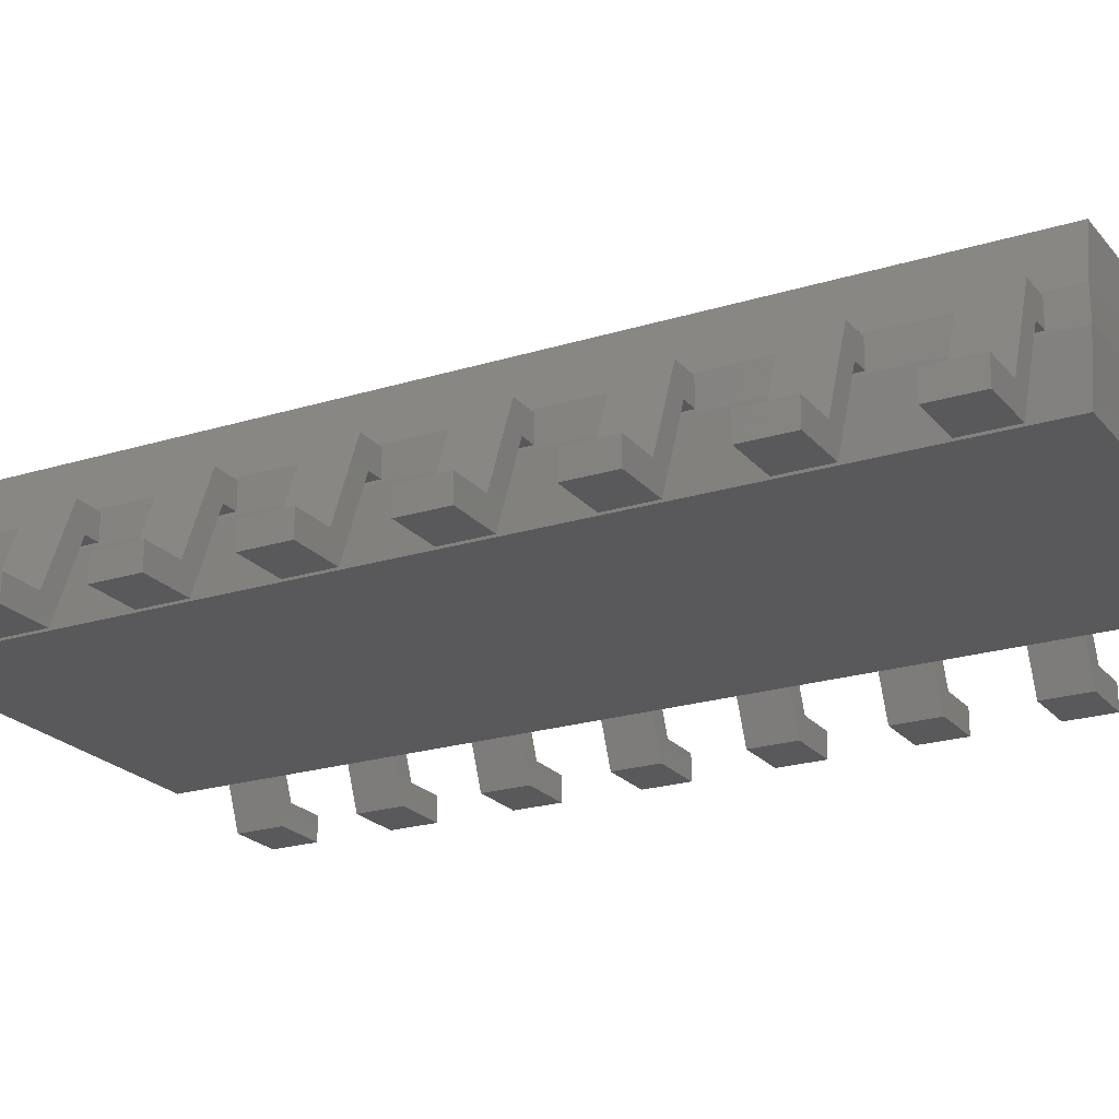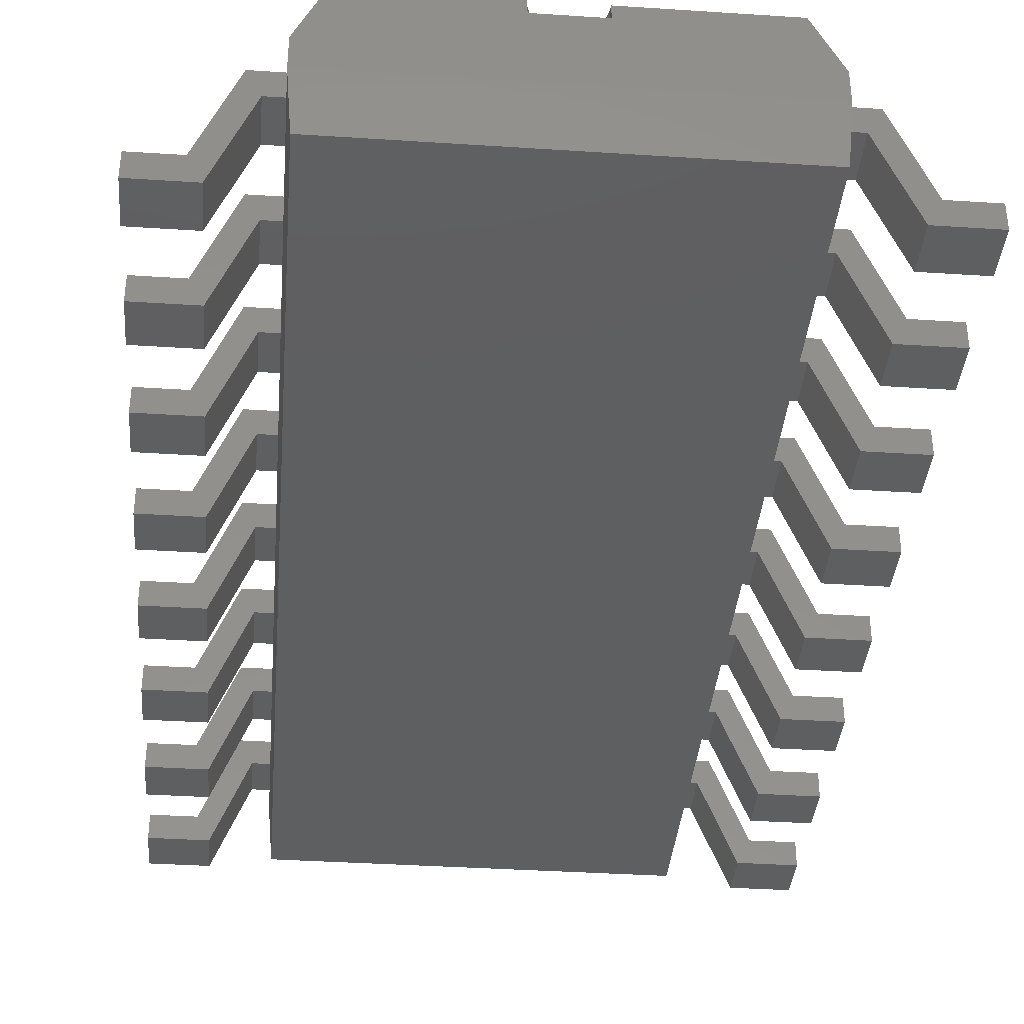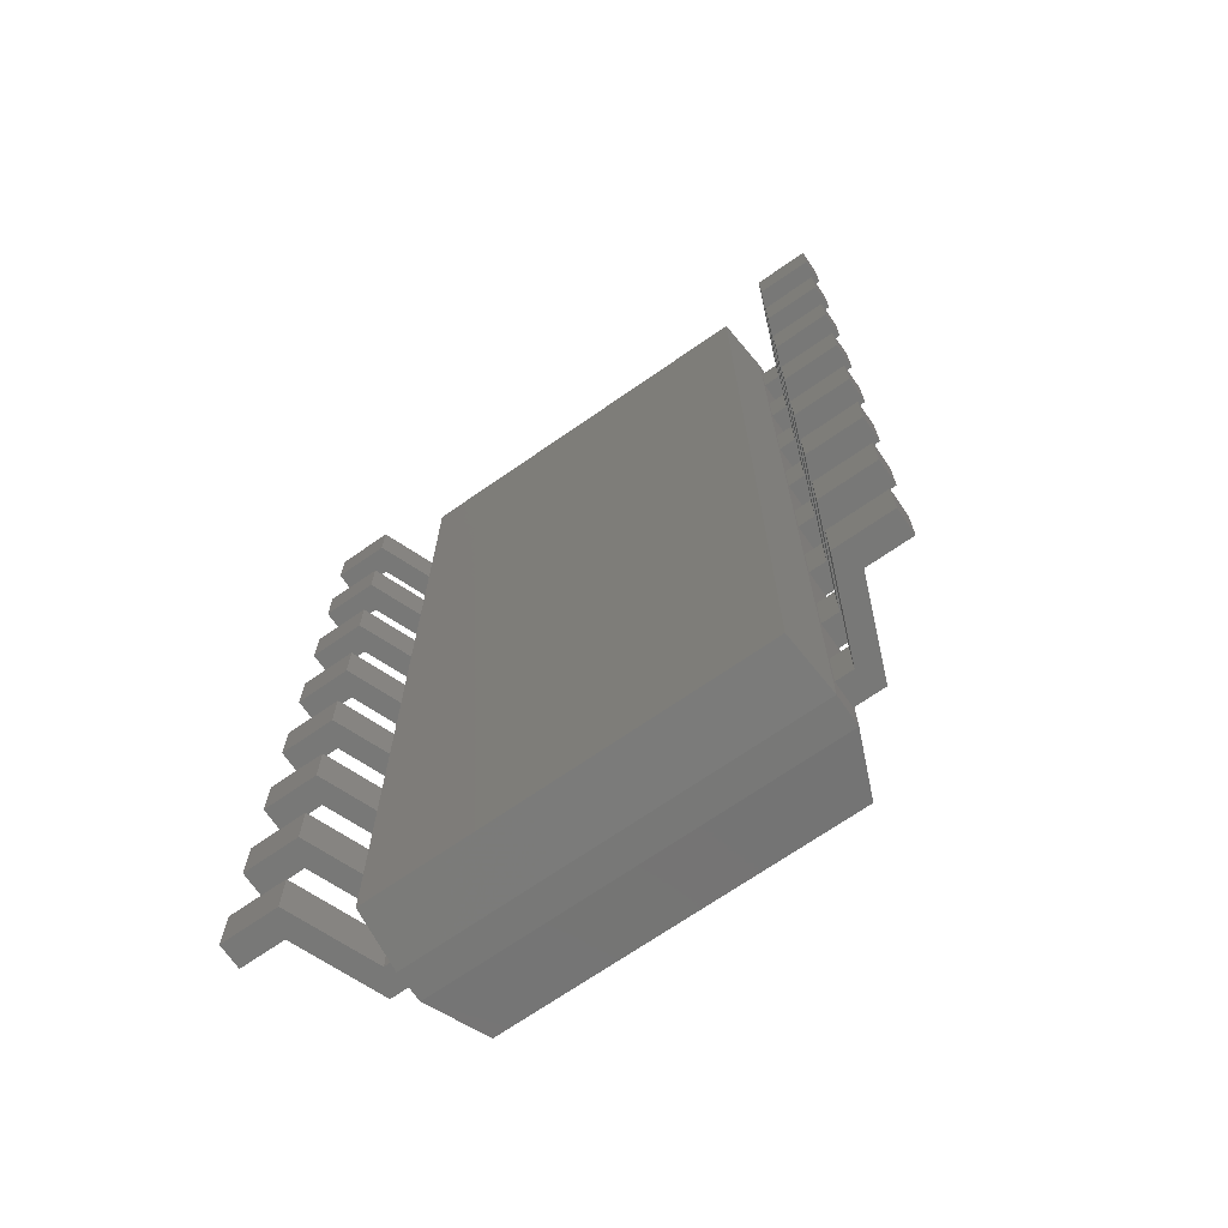
<metadata>
{"format":"stl","ext":"stl","renderer":"f3d","projection":"perspective","resolution":1024,"background":"white","views":[{"elev":-22.0,"azim":118.5,"up":"+Z"},{"elev":-37.3,"azim":175.2,"up":"+Z"},{"elev":-70.4,"azim":-145.3,"up":"+Y"}]}
</metadata>
<code>
# stl→obj: 375 verts, 677 faces
v -52.45 166.9 69
v -48.6 167.7 69
v -48.52 166.9 69
v -48.82 168.4 69
v -49.18 169.1 69
v -49.67 169.7 69
v -50.27 170.2 69
v -50.94 170.6 69
v -51.68 170.8 69
v -52.45 170.9 69
v -53.21 170.8 69
v -53.95 170.6 69
v -54.63 170.2 69
v -55.22 169.7 69
v -55.71 169.1 69
v -56.07 168.4 69
v -56.3 167.7 69
v -56.37 166.9 69
v -56.3 166.2 69
v -56.07 165.4 69
v -55.71 164.8 69
v -55.22 164.2 69
v -54.63 163.7 69
v -53.95 163.3 69
v -53.21 163.1 69
v -52.45 163 69
v -51.68 163.1 69
v -50.94 163.3 69
v -50.27 163.7 69
v -49.67 164.2 69
v -49.18 164.8 69
v -48.82 165.4 69
v -48.6 166.2 69
v -52.45 166.9 69.1
v -48.52 166.9 69.1
v -48.6 167.7 69.1
v -48.82 168.4 69.1
v -49.18 169.1 69.1
v -49.67 169.7 69.1
v -50.27 170.2 69.1
v -50.94 170.6 69.1
v -51.68 170.8 69.1
v -52.45 170.9 69.1
v -53.21 170.8 69.1
v -53.95 170.6 69.1
v -54.63 170.2 69.1
v -55.22 169.7 69.1
v -55.71 169.1 69.1
v -56.07 168.4 69.1
v -56.3 167.7 69.1
v -56.37 166.9 69.1
v -56.3 166.2 69.1
v -56.07 165.4 69.1
v -55.71 164.8 69.1
v -55.22 164.2 69.1
v -54.63 163.7 69.1
v -53.95 163.3 69.1
v -53.21 163.1 69.1
v -52.45 163 69.1
v -51.68 163.1 69.1
v -50.94 163.3 69.1
v -50.27 163.7 69.1
v -49.67 164.2 69.1
v -49.18 164.8 69.1
v -48.82 165.4 69.1
v -48.6 166.2 69.1
v 68.57 195 69
v 12 195 69
v 68.57 -195 69
v 11.77 192.6 69
v 11.09 190.4 69
v 9.978 188.3 69
v 8.485 186.5 69
v 6.667 185 69
v 4.592 183.9 69
v 2.341 183.2 69
v 7.348e-16 183 69
v -68.57 -195 69
v -2.341 183.2 69
v -4.592 183.9 69
v -6.667 185 69
v -8.485 186.5 69
v -9.978 188.3 69
v -11.09 190.4 69
v -11.77 192.6 69
v -12 195 69
v -68.57 195 69
v -76.45 -195 10
v 76.45 195 10
v 76.45 -195 10
v -76.45 195 10
v -12 195 63.1
v -12 195.5 63.1
v -11.77 192.6 63.1
v -11.09 190.4 63.1
v -9.978 188.3 63.1
v -8.485 186.5 63.1
v -6.667 185 63.1
v -4.592 183.9 63.1
v -2.341 183.2 63.1
v 7.348e-16 183 63.1
v 2.341 183.2 63.1
v 4.592 183.9 63.1
v 6.667 185 63.1
v 8.485 186.5 63.1
v 9.978 188.3 63.1
v 11.09 190.4 63.1
v 11.77 192.6 63.1
v 12 195 63.1
v 12 195.5 63.1
v 0 195.5 63.1
v 78.5 -197 45.5
v 78.5 197 45.5
v -78.5 -197 45.5
v -78.5 197 45.5
v 78.5 -197 33.5
v 78.5 197 33.5
v -78.5 -197 33.5
v -78.5 197 33.5
v -122 184.5 10
v -122 184.5 0
v -122 165.5 0
v -122 165.5 10
v -78.5 165.5 44.5
v -78.5 165.5 34.5
v -78.5 184.5 34.5
v -78.5 184.5 44.5
v -85.4 184.5 34.5
v -90.4 184.5 44.5
v -99.39 184.5 0
v -104.4 184.5 10
v -90.4 165.5 44.5
v -85.4 165.5 34.5
v -104.4 165.5 10
v -99.39 165.5 0
v -122 134.5 10
v -122 134.5 0
v -122 115.5 0
v -122 115.5 10
v -78.5 115.5 44.5
v -78.5 115.5 34.5
v -78.5 134.5 34.5
v -78.5 134.5 44.5
v -85.4 134.5 34.5
v -90.4 134.5 44.5
v -99.39 134.5 0
v -104.4 134.5 10
v -90.4 115.5 44.5
v -85.4 115.5 34.5
v -104.4 115.5 10
v -99.39 115.5 0
v -122 84.5 10
v -122 84.5 0
v -122 65.5 0
v -122 65.5 10
v -78.5 65.5 44.5
v -78.5 65.5 34.5
v -78.5 84.5 34.5
v -78.5 84.5 44.5
v -85.4 84.5 34.5
v -90.4 84.5 44.5
v -99.39 84.5 0
v -104.4 84.5 10
v -90.4 65.5 44.5
v -85.4 65.5 34.5
v -104.4 65.5 10
v -99.39 65.5 0
v -122 34.5 10
v -122 34.5 0
v -122 15.5 0
v -122 15.5 10
v -78.5 15.5 44.5
v -78.5 15.5 34.5
v -78.5 34.5 34.5
v -78.5 34.5 44.5
v -85.4 34.5 34.5
v -90.4 34.5 44.5
v -99.39 34.5 0
v -104.4 34.5 10
v -90.4 15.5 44.5
v -85.4 15.5 34.5
v -104.4 15.5 10
v -99.39 15.5 0
v -122 -15.5 10
v -122 -15.5 0
v -122 -34.5 0
v -122 -34.5 10
v -78.5 -34.5 44.5
v -78.5 -34.5 34.5
v -78.5 -15.5 34.5
v -78.5 -15.5 44.5
v -85.4 -15.5 34.5
v -90.4 -15.5 44.5
v -99.39 -15.5 0
v -104.4 -15.5 10
v -90.4 -34.5 44.5
v -85.4 -34.5 34.5
v -104.4 -34.5 10
v -99.39 -34.5 0
v -122 -65.5 10
v -122 -65.5 0
v -122 -84.5 0
v -122 -84.5 10
v -78.5 -84.5 44.5
v -78.5 -84.5 34.5
v -78.5 -65.5 34.5
v -78.5 -65.5 44.5
v -85.4 -65.5 34.5
v -90.4 -65.5 44.5
v -99.39 -65.5 0
v -104.4 -65.5 10
v -90.4 -84.5 44.5
v -85.4 -84.5 34.5
v -104.4 -84.5 10
v -99.39 -84.5 0
v -122 -115.5 10
v -122 -115.5 0
v -122 -134.5 0
v -122 -134.5 10
v -78.5 -134.5 44.5
v -78.5 -134.5 34.5
v -78.5 -115.5 34.5
v -78.5 -115.5 44.5
v -85.4 -115.5 34.5
v -90.4 -115.5 44.5
v -99.39 -115.5 0
v -104.4 -115.5 10
v -90.4 -134.5 44.5
v -85.4 -134.5 34.5
v -104.4 -134.5 10
v -99.39 -134.5 0
v -122 -165.5 10
v -122 -165.5 0
v -122 -184.5 0
v -122 -184.5 10
v -78.5 -184.5 44.5
v -78.5 -184.5 34.5
v -78.5 -165.5 34.5
v -78.5 -165.5 44.5
v -85.4 -165.5 34.5
v -90.4 -165.5 44.5
v -99.39 -165.5 0
v -104.4 -165.5 10
v -90.4 -184.5 44.5
v -85.4 -184.5 34.5
v -104.4 -184.5 10
v -99.39 -184.5 0
v 122 -184.5 10
v 122 -184.5 0
v 122 -165.5 0
v 122 -165.5 10
v 78.5 -165.5 44.5
v 78.5 -165.5 34.5
v 78.5 -184.5 34.5
v 78.5 -184.5 44.5
v 85.4 -184.5 34.5
v 90.4 -184.5 44.5
v 99.39 -184.5 0
v 104.4 -184.5 10
v 90.4 -165.5 44.5
v 85.4 -165.5 34.5
v 104.4 -165.5 10
v 99.39 -165.5 0
v 122 -134.5 10
v 122 -134.5 0
v 122 -115.5 0
v 122 -115.5 10
v 78.5 -115.5 44.5
v 78.5 -115.5 34.5
v 78.5 -134.5 34.5
v 78.5 -134.5 44.5
v 85.4 -134.5 34.5
v 90.4 -134.5 44.5
v 99.39 -134.5 0
v 104.4 -134.5 10
v 90.4 -115.5 44.5
v 85.4 -115.5 34.5
v 104.4 -115.5 10
v 99.39 -115.5 0
v 122 -84.5 10
v 122 -84.5 0
v 122 -65.5 0
v 122 -65.5 10
v 78.5 -65.5 44.5
v 78.5 -65.5 34.5
v 78.5 -84.5 34.5
v 78.5 -84.5 44.5
v 85.4 -84.5 34.5
v 90.4 -84.5 44.5
v 99.39 -84.5 0
v 104.4 -84.5 10
v 90.4 -65.5 44.5
v 85.4 -65.5 34.5
v 104.4 -65.5 10
v 99.39 -65.5 0
v 122 -34.5 10
v 122 -34.5 0
v 122 -15.5 0
v 122 -15.5 10
v 78.5 -15.5 44.5
v 78.5 -15.5 34.5
v 78.5 -34.5 34.5
v 78.5 -34.5 44.5
v 85.4 -34.5 34.5
v 90.4 -34.5 44.5
v 99.39 -34.5 0
v 104.4 -34.5 10
v 90.4 -15.5 44.5
v 85.4 -15.5 34.5
v 104.4 -15.5 10
v 99.39 -15.5 0
v 122 15.5 10
v 122 15.5 0
v 122 34.5 0
v 122 34.5 10
v 78.5 34.5 44.5
v 78.5 34.5 34.5
v 78.5 15.5 34.5
v 78.5 15.5 44.5
v 85.4 15.5 34.5
v 90.4 15.5 44.5
v 99.39 15.5 0
v 104.4 15.5 10
v 90.4 34.5 44.5
v 85.4 34.5 34.5
v 104.4 34.5 10
v 99.39 34.5 0
v 122 65.5 10
v 122 65.5 0
v 122 84.5 0
v 122 84.5 10
v 78.5 84.5 44.5
v 78.5 84.5 34.5
v 78.5 65.5 34.5
v 78.5 65.5 44.5
v 85.4 65.5 34.5
v 90.4 65.5 44.5
v 99.39 65.5 0
v 104.4 65.5 10
v 90.4 84.5 44.5
v 85.4 84.5 34.5
v 104.4 84.5 10
v 99.39 84.5 0
v 122 115.5 10
v 122 115.5 0
v 122 134.5 0
v 122 134.5 10
v 78.5 134.5 44.5
v 78.5 134.5 34.5
v 78.5 115.5 34.5
v 78.5 115.5 44.5
v 85.4 115.5 34.5
v 90.4 115.5 44.5
v 99.39 115.5 0
v 104.4 115.5 10
v 90.4 134.5 44.5
v 85.4 134.5 34.5
v 104.4 134.5 10
v 99.39 134.5 0
v 122 165.5 10
v 122 165.5 0
v 122 184.5 0
v 122 184.5 10
v 78.5 184.5 44.5
v 78.5 184.5 34.5
v 78.5 165.5 34.5
v 78.5 165.5 44.5
v 85.4 165.5 34.5
v 90.4 165.5 44.5
v 99.39 165.5 0
v 104.4 165.5 10
v 90.4 184.5 44.5
v 85.4 184.5 34.5
v 104.4 184.5 10
v 99.39 184.5 0
f 1 2 3
f 1 4 2
f 1 5 4
f 1 6 5
f 1 7 6
f 1 8 7
f 1 9 8
f 1 10 9
f 1 11 10
f 1 12 11
f 1 13 12
f 1 14 13
f 1 15 14
f 1 16 15
f 1 17 16
f 1 18 17
f 1 19 18
f 1 20 19
f 1 21 20
f 1 22 21
f 1 23 22
f 1 24 23
f 1 25 24
f 1 26 25
f 1 27 26
f 1 28 27
f 1 29 28
f 1 30 29
f 1 31 30
f 1 32 31
f 1 33 32
f 1 3 33
f 34 35 36
f 34 36 37
f 34 37 38
f 34 38 39
f 34 39 40
f 34 40 41
f 34 41 42
f 34 42 43
f 34 43 44
f 34 44 45
f 34 45 46
f 34 46 47
f 34 47 48
f 34 48 49
f 34 49 50
f 34 50 51
f 34 51 52
f 34 52 53
f 34 53 54
f 34 54 55
f 34 55 56
f 34 56 57
f 34 57 58
f 34 58 59
f 34 59 60
f 34 60 61
f 34 61 62
f 34 62 63
f 34 63 64
f 34 64 65
f 34 65 66
f 34 66 35
f 3 36 35
f 2 37 36
f 4 38 37
f 5 39 38
f 6 40 39
f 7 41 40
f 8 42 41
f 9 43 42
f 10 44 43
f 11 45 44
f 12 46 45
f 13 47 46
f 14 48 47
f 15 49 48
f 16 50 49
f 17 51 50
f 18 52 51
f 19 53 52
f 20 54 53
f 21 55 54
f 22 56 55
f 23 57 56
f 24 58 57
f 25 59 58
f 26 60 59
f 27 61 60
f 28 62 61
f 29 63 62
f 30 64 63
f 31 65 64
f 32 66 65
f 33 35 66
f 2 36 3
f 4 37 2
f 5 38 4
f 6 39 5
f 7 40 6
f 8 41 7
f 9 42 8
f 10 43 9
f 11 44 10
f 12 45 11
f 13 46 12
f 14 47 13
f 15 48 14
f 16 49 15
f 17 50 16
f 18 51 17
f 19 52 18
f 20 53 19
f 21 54 20
f 22 55 21
f 23 56 22
f 24 57 23
f 25 58 24
f 26 59 25
f 27 60 26
f 28 61 27
f 29 62 28
f 30 63 29
f 31 64 30
f 32 65 31
f 33 66 32
f 3 35 33
f 67 68 69
f 68 70 69
f 70 71 69
f 71 72 69
f 72 73 69
f 73 74 69
f 74 75 69
f 75 76 69
f 76 77 69
f 77 78 69
f 77 79 78
f 79 80 78
f 80 81 78
f 81 82 78
f 82 83 78
f 83 84 78
f 84 85 78
f 85 86 78
f 87 78 86
f 88 89 90
f 89 88 91
f 86 92 93
f 85 94 92
f 84 95 94
f 83 96 95
f 82 97 96
f 81 98 97
f 80 99 98
f 79 100 99
f 77 101 100
f 76 102 101
f 75 103 102
f 74 104 103
f 73 105 104
f 72 106 105
f 71 107 106
f 70 108 107
f 68 109 108
f 85 92 86
f 84 94 85
f 83 95 84
f 82 96 83
f 81 97 82
f 80 98 81
f 79 99 80
f 77 100 79
f 76 101 77
f 75 102 76
f 74 103 75
f 73 104 74
f 72 105 73
f 71 106 72
f 70 107 71
f 68 108 70
f 68 110 109
f 93 92 111
f 92 94 111
f 94 95 111
f 95 96 111
f 96 97 111
f 97 98 111
f 98 99 111
f 99 100 111
f 100 101 111
f 101 102 111
f 102 103 111
f 103 104 111
f 104 105 111
f 105 106 111
f 106 107 111
f 107 108 111
f 108 109 111
f 109 110 111
f 67 112 113
f 69 114 112
f 78 115 114
f 113 116 117
f 112 118 116
f 114 119 118
f 117 90 89
f 116 88 90
f 118 91 88
f 69 112 67
f 78 114 69
f 87 115 78
f 112 116 113
f 114 118 112
f 115 119 114
f 116 90 117
f 118 88 116
f 119 91 118
f 117 89 119
f 89 91 119
f 113 117 115
f 115 117 119
f 113 68 67
f 68 113 110
f 113 93 110
f 113 115 93
f 87 93 115
f 87 86 93
f 120 121 122
f 120 122 123
f 124 125 126
f 124 126 127
f 126 128 129
f 128 130 131
f 130 121 120
f 126 129 127
f 128 131 129
f 130 120 131
f 125 132 133
f 133 134 135
f 135 123 122
f 125 124 132
f 133 132 134
f 135 134 123
f 127 129 132
f 129 131 134
f 131 120 123
f 127 132 124
f 129 134 132
f 131 123 134
f 126 133 128
f 128 135 130
f 130 122 121
f 126 125 133
f 128 133 135
f 130 135 122
f 136 137 138
f 136 138 139
f 140 141 142
f 140 142 143
f 142 144 145
f 144 146 147
f 146 137 136
f 142 145 143
f 144 147 145
f 146 136 147
f 141 148 149
f 149 150 151
f 151 139 138
f 141 140 148
f 149 148 150
f 151 150 139
f 143 145 148
f 145 147 150
f 147 136 139
f 143 148 140
f 145 150 148
f 147 139 150
f 142 149 144
f 144 151 146
f 146 138 137
f 142 141 149
f 144 149 151
f 146 151 138
f 152 153 154
f 152 154 155
f 156 157 158
f 156 158 159
f 158 160 161
f 160 162 163
f 162 153 152
f 158 161 159
f 160 163 161
f 162 152 163
f 157 164 165
f 165 166 167
f 167 155 154
f 157 156 164
f 165 164 166
f 167 166 155
f 159 161 164
f 161 163 166
f 163 152 155
f 159 164 156
f 161 166 164
f 163 155 166
f 158 165 160
f 160 167 162
f 162 154 153
f 158 157 165
f 160 165 167
f 162 167 154
f 168 169 170
f 168 170 171
f 172 173 174
f 172 174 175
f 174 176 177
f 176 178 179
f 178 169 168
f 174 177 175
f 176 179 177
f 178 168 179
f 173 180 181
f 181 182 183
f 183 171 170
f 173 172 180
f 181 180 182
f 183 182 171
f 175 177 180
f 177 179 182
f 179 168 171
f 175 180 172
f 177 182 180
f 179 171 182
f 174 181 176
f 176 183 178
f 178 170 169
f 174 173 181
f 176 181 183
f 178 183 170
f 184 185 186
f 184 186 187
f 188 189 190
f 188 190 191
f 190 192 193
f 192 194 195
f 194 185 184
f 190 193 191
f 192 195 193
f 194 184 195
f 189 196 197
f 197 198 199
f 199 187 186
f 189 188 196
f 197 196 198
f 199 198 187
f 191 193 196
f 193 195 198
f 195 184 187
f 191 196 188
f 193 198 196
f 195 187 198
f 190 197 192
f 192 199 194
f 194 186 185
f 190 189 197
f 192 197 199
f 194 199 186
f 200 201 202
f 200 202 203
f 204 205 206
f 204 206 207
f 206 208 209
f 208 210 211
f 210 201 200
f 206 209 207
f 208 211 209
f 210 200 211
f 205 212 213
f 213 214 215
f 215 203 202
f 205 204 212
f 213 212 214
f 215 214 203
f 207 209 212
f 209 211 214
f 211 200 203
f 207 212 204
f 209 214 212
f 211 203 214
f 206 213 208
f 208 215 210
f 210 202 201
f 206 205 213
f 208 213 215
f 210 215 202
f 216 217 218
f 216 218 219
f 220 221 222
f 220 222 223
f 222 224 225
f 224 226 227
f 226 217 216
f 222 225 223
f 224 227 225
f 226 216 227
f 221 228 229
f 229 230 231
f 231 219 218
f 221 220 228
f 229 228 230
f 231 230 219
f 223 225 228
f 225 227 230
f 227 216 219
f 223 228 220
f 225 230 228
f 227 219 230
f 222 229 224
f 224 231 226
f 226 218 217
f 222 221 229
f 224 229 231
f 226 231 218
f 232 233 234
f 232 234 235
f 236 237 238
f 236 238 239
f 238 240 241
f 240 242 243
f 242 233 232
f 238 241 239
f 240 243 241
f 242 232 243
f 237 244 245
f 245 246 247
f 247 235 234
f 237 236 244
f 245 244 246
f 247 246 235
f 239 241 244
f 241 243 246
f 243 232 235
f 239 244 236
f 241 246 244
f 243 235 246
f 238 245 240
f 240 247 242
f 242 234 233
f 238 237 245
f 240 245 247
f 242 247 234
f 248 249 250
f 248 250 251
f 252 253 254
f 252 254 255
f 254 256 257
f 256 258 259
f 258 249 248
f 254 257 255
f 256 259 257
f 258 248 259
f 253 260 261
f 261 262 263
f 263 251 250
f 253 252 260
f 261 260 262
f 263 262 251
f 255 257 260
f 257 259 262
f 259 248 251
f 255 260 252
f 257 262 260
f 259 251 262
f 254 261 256
f 256 263 258
f 258 250 249
f 254 253 261
f 256 261 263
f 258 263 250
f 264 265 266
f 264 266 267
f 268 269 270
f 268 270 271
f 270 272 273
f 272 274 275
f 274 265 264
f 270 273 271
f 272 275 273
f 274 264 275
f 269 276 277
f 277 278 279
f 279 267 266
f 269 268 276
f 277 276 278
f 279 278 267
f 271 273 276
f 273 275 278
f 275 264 267
f 271 276 268
f 273 278 276
f 275 267 278
f 270 277 272
f 272 279 274
f 274 266 265
f 270 269 277
f 272 277 279
f 274 279 266
f 280 281 282
f 280 282 283
f 284 285 286
f 284 286 287
f 286 288 289
f 288 290 291
f 290 281 280
f 286 289 287
f 288 291 289
f 290 280 291
f 285 292 293
f 293 294 295
f 295 283 282
f 285 284 292
f 293 292 294
f 295 294 283
f 287 289 292
f 289 291 294
f 291 280 283
f 287 292 284
f 289 294 292
f 291 283 294
f 286 293 288
f 288 295 290
f 290 282 281
f 286 285 293
f 288 293 295
f 290 295 282
f 296 297 298
f 296 298 299
f 300 301 302
f 300 302 303
f 302 304 305
f 304 306 307
f 306 297 296
f 302 305 303
f 304 307 305
f 306 296 307
f 301 308 309
f 309 310 311
f 311 299 298
f 301 300 308
f 309 308 310
f 311 310 299
f 303 305 308
f 305 307 310
f 307 296 299
f 303 308 300
f 305 310 308
f 307 299 310
f 302 309 304
f 304 311 306
f 306 298 297
f 302 301 309
f 304 309 311
f 306 311 298
f 312 313 314
f 312 314 315
f 316 317 318
f 316 318 319
f 318 320 321
f 320 322 323
f 322 313 312
f 318 321 319
f 320 323 321
f 322 312 323
f 317 324 325
f 325 326 327
f 327 315 314
f 317 316 324
f 325 324 326
f 327 326 315
f 319 321 324
f 321 323 326
f 323 312 315
f 319 324 316
f 321 326 324
f 323 315 326
f 318 325 320
f 320 327 322
f 322 314 313
f 318 317 325
f 320 325 327
f 322 327 314
f 328 329 330
f 328 330 331
f 332 333 334
f 332 334 335
f 334 336 337
f 336 338 339
f 338 329 328
f 334 337 335
f 336 339 337
f 338 328 339
f 333 340 341
f 341 342 343
f 343 331 330
f 333 332 340
f 341 340 342
f 343 342 331
f 335 337 340
f 337 339 342
f 339 328 331
f 335 340 332
f 337 342 340
f 339 331 342
f 334 341 336
f 336 343 338
f 338 330 329
f 334 333 341
f 336 341 343
f 338 343 330
f 344 345 346
f 344 346 347
f 348 349 350
f 348 350 351
f 350 352 353
f 352 354 355
f 354 345 344
f 350 353 351
f 352 355 353
f 354 344 355
f 349 356 357
f 357 358 359
f 359 347 346
f 349 348 356
f 357 356 358
f 359 358 347
f 351 353 356
f 353 355 358
f 355 344 347
f 351 356 348
f 353 358 356
f 355 347 358
f 350 357 352
f 352 359 354
f 354 346 345
f 350 349 357
f 352 357 359
f 354 359 346
f 360 361 362
f 360 362 363
f 364 365 366
f 364 366 367
f 366 368 369
f 368 370 371
f 370 361 360
f 366 369 367
f 368 371 369
f 370 360 371
f 365 372 373
f 373 374 375
f 375 363 362
f 365 364 372
f 373 372 374
f 375 374 363
f 367 369 372
f 369 371 374
f 371 360 363
f 367 372 364
f 369 374 372
f 371 363 374
f 366 373 368
f 368 375 370
f 370 362 361
f 366 365 373
f 368 373 375
f 370 375 362

</code>
